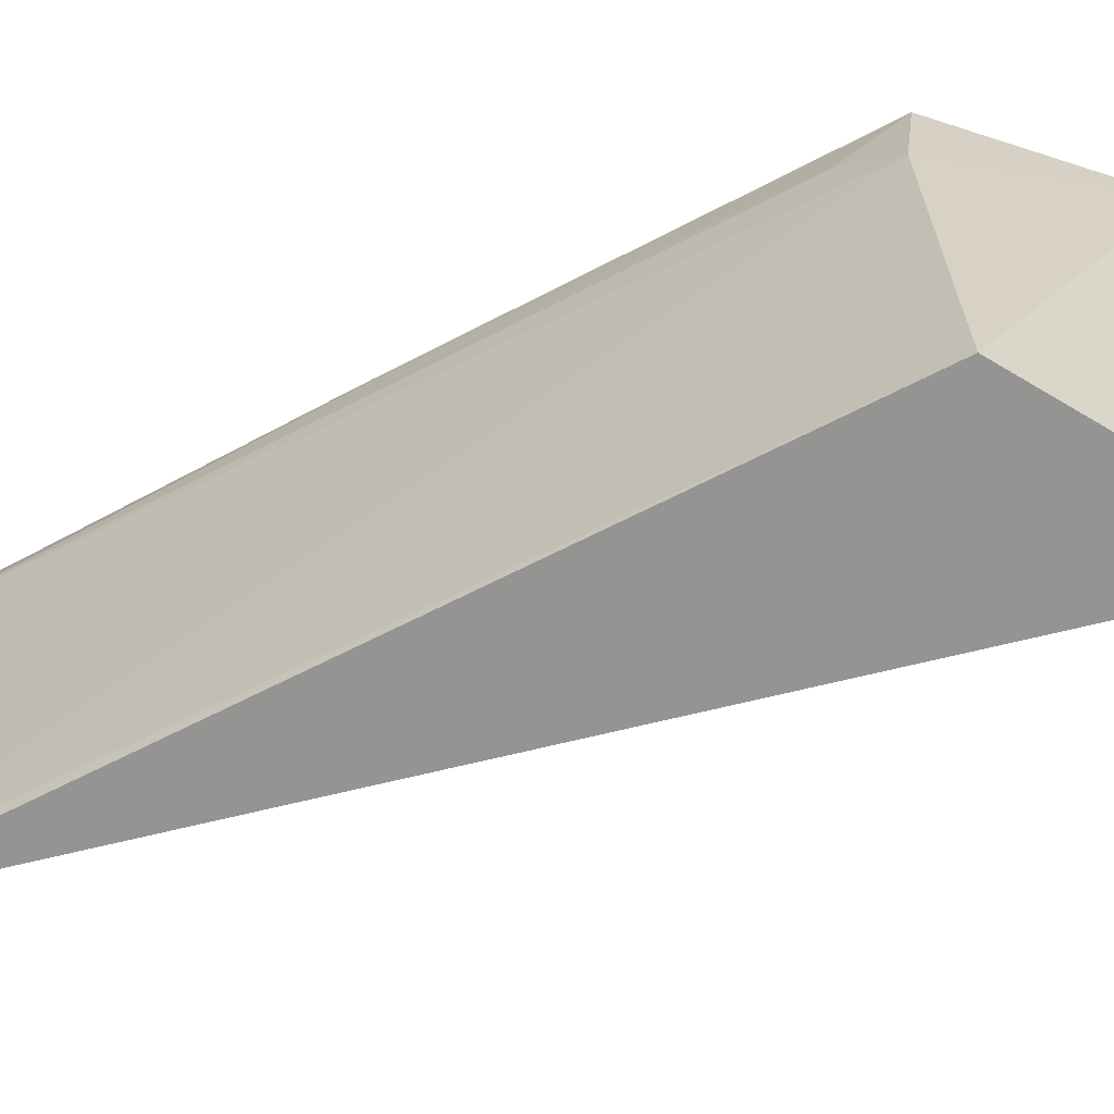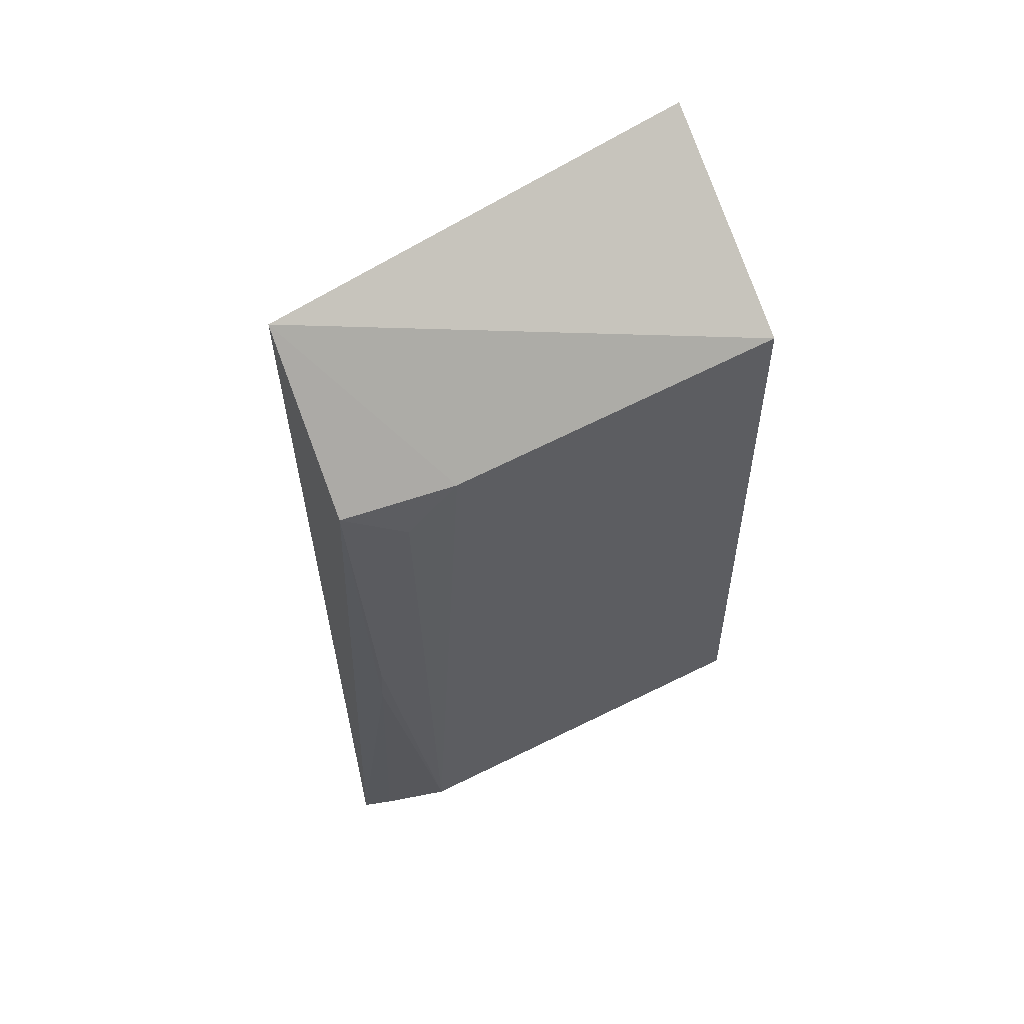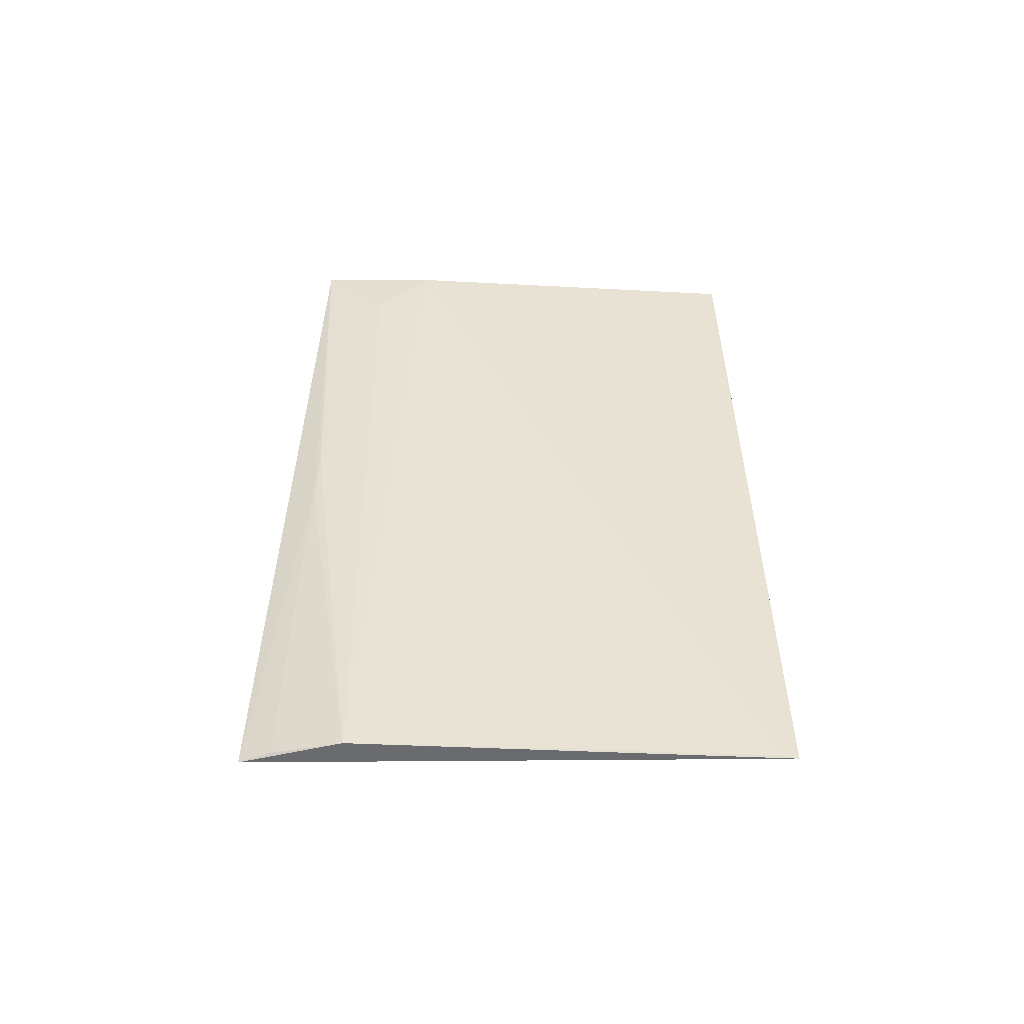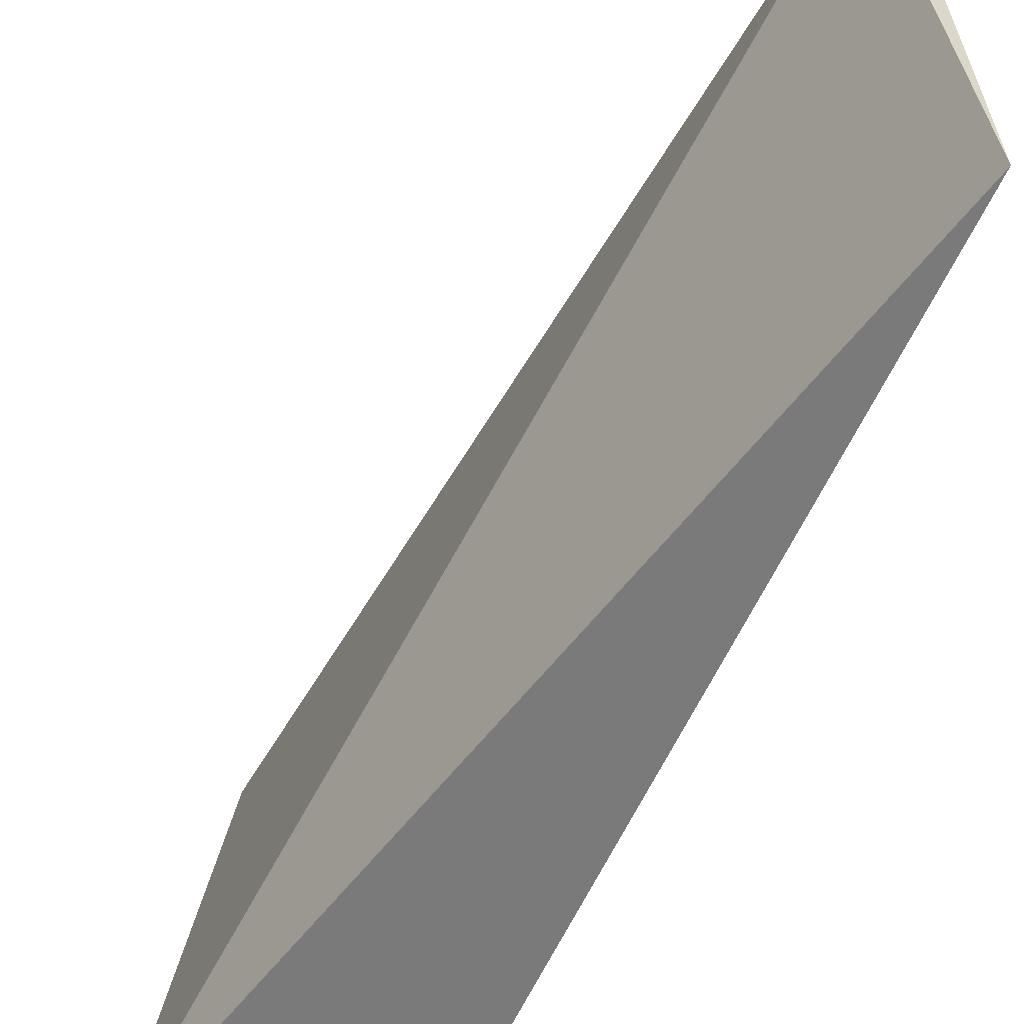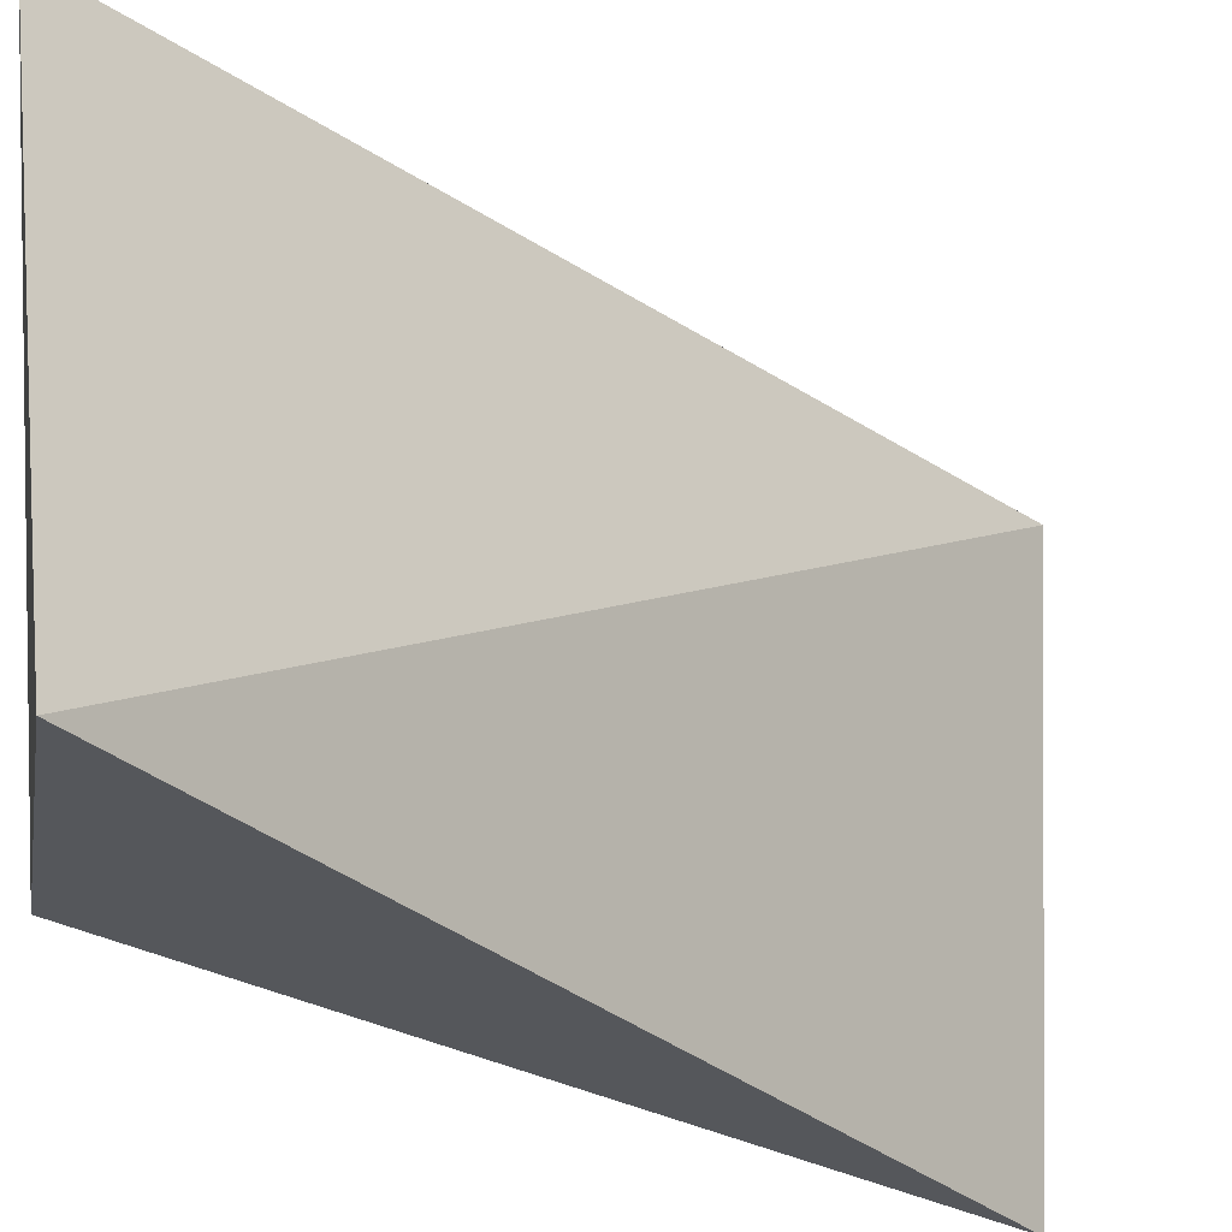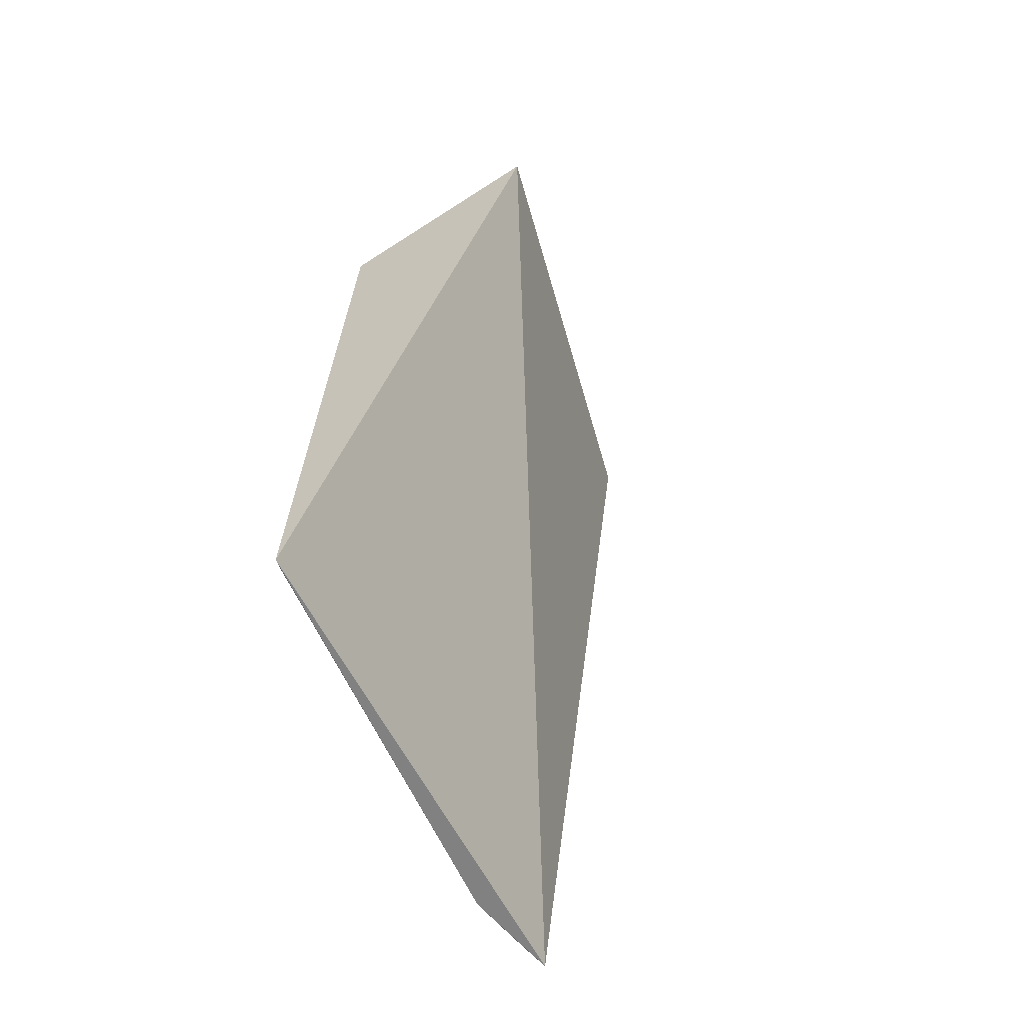
<metadata>
{"format":"obj","ext":"obj","renderer":"f3d","projection":"perspective","resolution":1024,"background":"white","views":[{"elev":-64.9,"azim":118.0,"up":"+Z"},{"elev":61.3,"azim":62.1,"up":"+Y"},{"elev":-49.3,"azim":86.3,"up":"+Y"},{"elev":-59.7,"azim":-23.0,"up":"+Z"},{"elev":-27.5,"azim":-130.0,"up":"+Z"},{"elev":-62.6,"azim":-156.6,"up":"+Y"}]}
</metadata>
<code>
v 0.3124 0.2341 0.1091
v 0.3218 0.2343 -0.02105
v 0.3188 0.4298 0.07268
v 0.28 0.467 0.1003
v 0.2643 0.4634 -0.01842
v 0.3155 0.4322 0.1023
v 0.3201 0.2345 0.08495
v 0.3188 0.4307 -0.01735
v 0.3221 0.2349 -0.01696
v 0.317 0.3256 0.09901
v 0.3182 0.4164 0.08607
v 0.3152 0.2349 0.1017
v 0.3172 0.3405 0.09844
f 5 2 1
f 5 1 4
f 6 3 4
f 6 4 1
f 7 1 2
f 8 2 5
f 8 5 4
f 8 4 3
f 9 7 2
f 9 3 7
f 9 8 3
f 9 2 8
f 10 6 1
f 11 7 3
f 11 3 6
f 12 10 1
f 12 1 7
f 12 7 10
f 13 10 7
f 13 7 11
f 13 11 6
f 13 6 10

</code>
